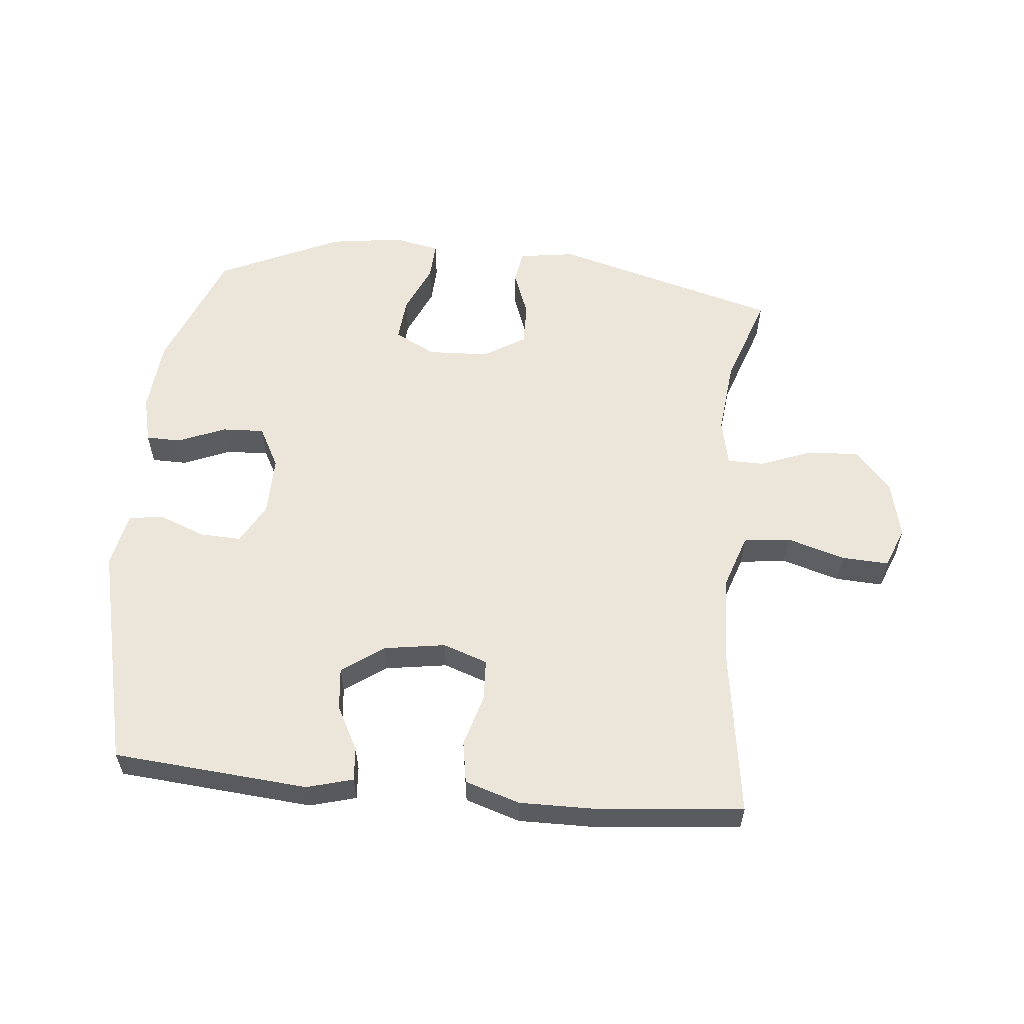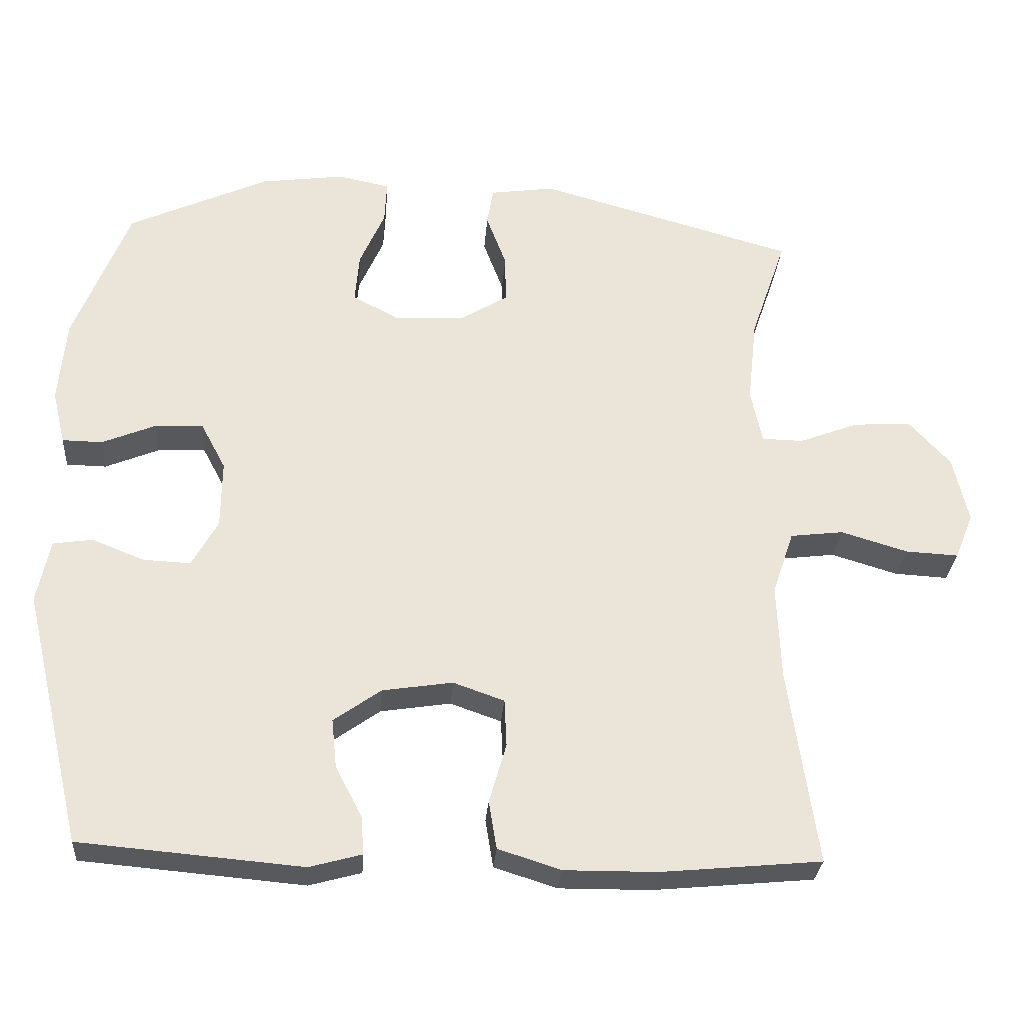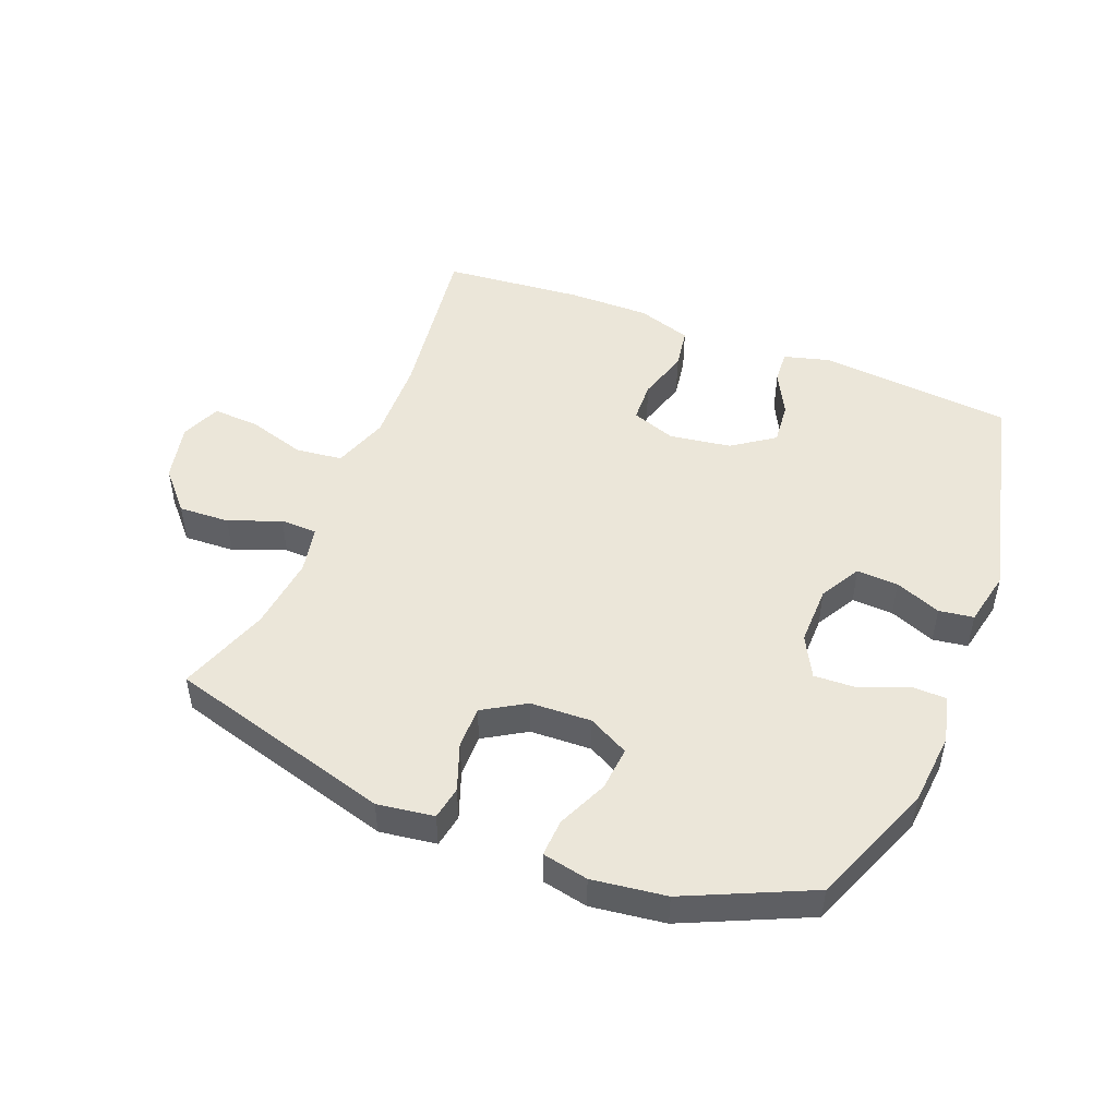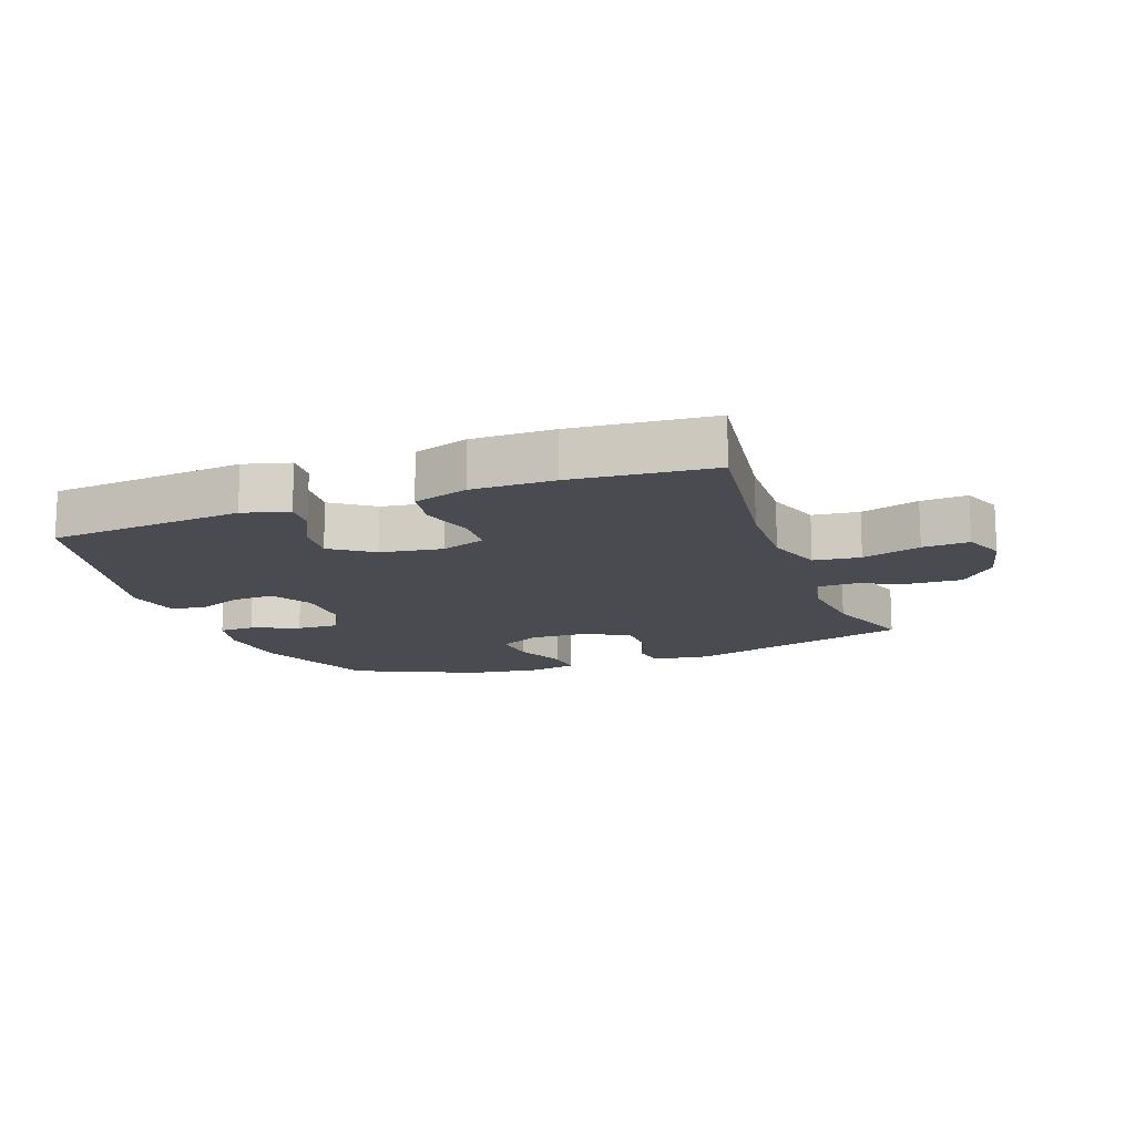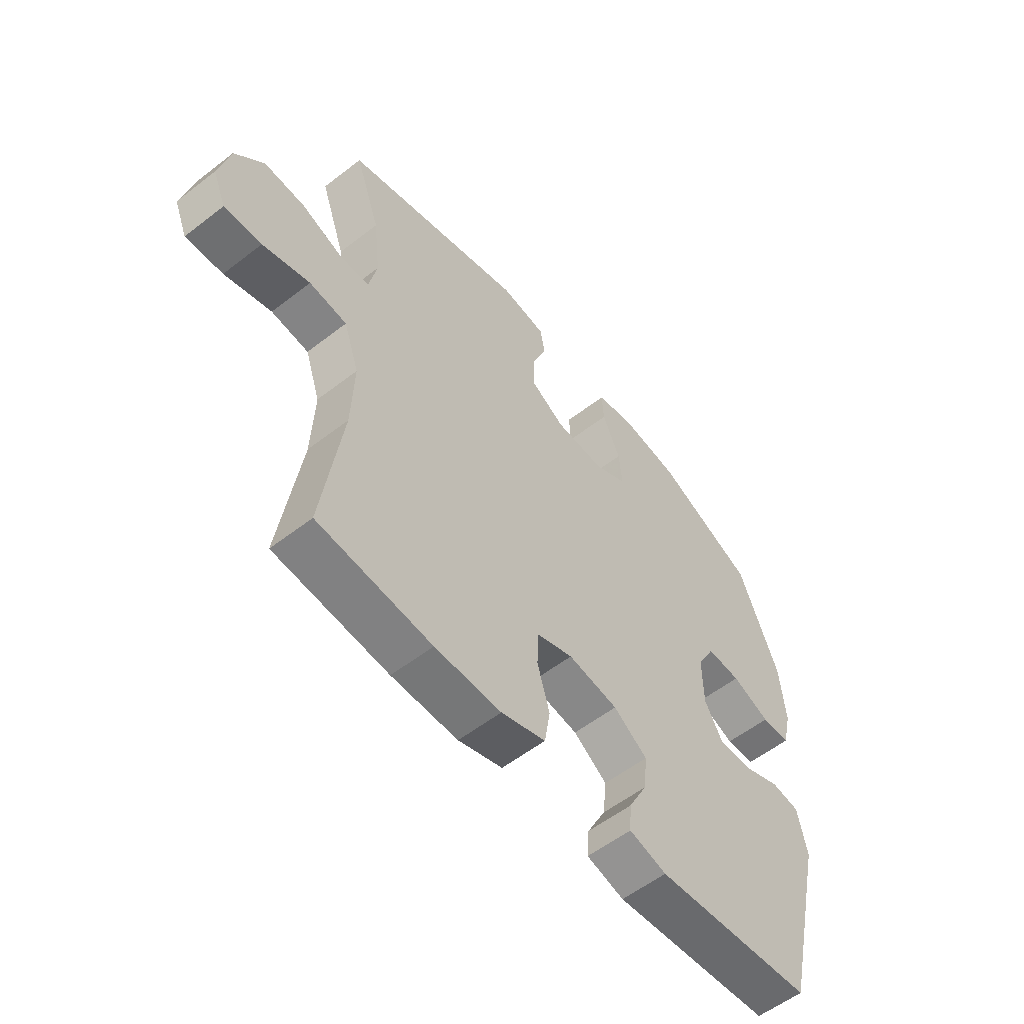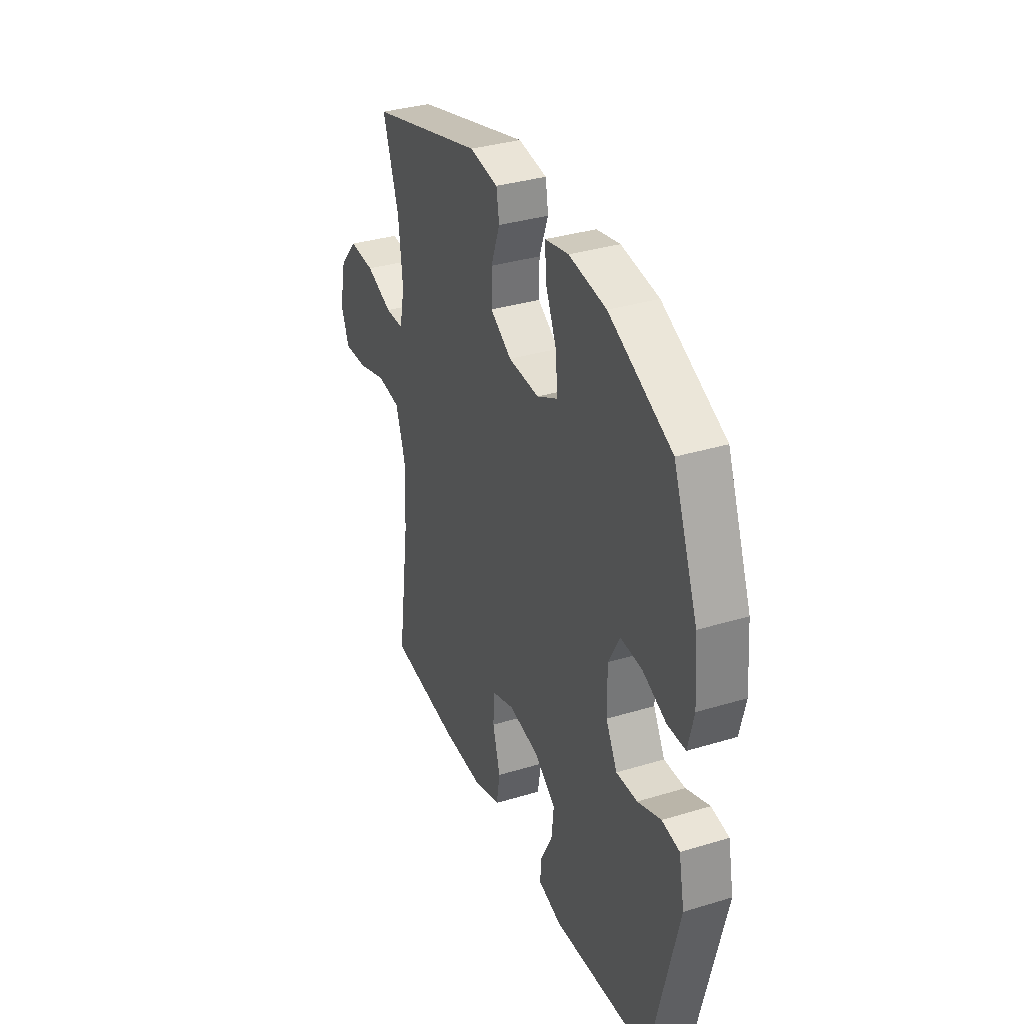
<metadata>
{"format":"obj","ext":"obj","renderer":"f3d","projection":"perspective","resolution":1024,"background":"white","views":[{"elev":57.3,"azim":-174.6,"up":"+Y"},{"elev":-29.1,"azim":175.8,"up":"+Z"},{"elev":48.4,"azim":21.8,"up":"+Y"},{"elev":-14.4,"azim":-159.8,"up":"+Y"},{"elev":-56.7,"azim":-51.0,"up":"+Z"},{"elev":34.7,"azim":67.9,"up":"+Z"}]}
</metadata>
<code>
v 0.5 0.07 -0.5
v 0.19 0.07 -0.527
v 0.117 0.07 -0.507
v 0.121 0.07 -0.454
v 0.158 0.07 -0.383
v 0.165 0.07 -0.315
v 0.099 0.07 -0.268
v 0.001 0.07 -0.253
v -0.07 0.07 -0.278
v -0.073 0.07 -0.344
v -0.049 0.07 -0.427
v -0.06 0.07 -0.494
v -0.147 0.07 -0.522
v -0.277 0.07 -0.521
v -0.5 0.07 -0.5
v -0.461 0.07 -0.226
v -0.456 0.07 -0.092
v -0.486 0.07 -0.003
v -0.56 0.07 0.006
v -0.653 0.07 -0.022
v -0.727 0.07 -0.026
v -0.753 0.07 0.038
v -0.732 0.07 0.131
v -0.675 0.07 0.194
v -0.594 0.07 0.19
v -0.511 0.07 0.158
v -0.453 0.07 0.159
v -0.437 0.07 0.235
v -0.45 0.07 0.354
v -0.5 0.07 0.5
v -0.141 0.07 0.601
v -0.051 0.07 0.588
v -0.042 0.07 0.535
v -0.07 0.07 0.46
v -0.071 0.07 0.392
v -0.004 0.07 0.351
v 0.093 0.07 0.347
v 0.158 0.07 0.381
v 0.152 0.07 0.451
v 0.117 0.07 0.531
v 0.114 0.07 0.591
v 0.187 0.07 0.606
v 0.304 0.07 0.59
v 0.5 0.07 0.5
v 0.577 0.07 0.304
v 0.587 0.07 0.187
v 0.569 0.07 0.112
v 0.513 0.07 0.111
v 0.438 0.07 0.142
v 0.371 0.07 0.145
v 0.336 0.07 0.079
v 0.337 0.07 -0.016
v 0.373 0.07 -0.081
v 0.439 0.07 -0.078
v 0.512 0.07 -0.049
v 0.567 0.07 -0.057
v 0.585 0.07 -0.145
v 0.5 0 -0.5
v 0.19 0 -0.527
v 0.117 0 -0.507
v 0.121 0 -0.454
v 0.158 0 -0.383
v 0.165 0 -0.315
v 0.099 0 -0.268
v 0.001 0 -0.253
v -0.07 0 -0.278
v -0.073 0 -0.344
v -0.049 0 -0.427
v -0.06 0 -0.494
v -0.147 0 -0.522
v -0.277 0 -0.521
v -0.5 0 -0.5
v -0.461 0 -0.226
v -0.456 0 -0.092
v -0.486 0 -0.003
v -0.56 0 0.006
v -0.653 0 -0.022
v -0.727 0 -0.026
v -0.753 0 0.038
v -0.732 0 0.131
v -0.675 0 0.194
v -0.594 0 0.19
v -0.511 0 0.158
v -0.453 0 0.159
v -0.437 0 0.235
v -0.45 0 0.354
v -0.5 0 0.5
v -0.141 0 0.601
v -0.051 0 0.588
v -0.042 0 0.535
v -0.07 0 0.46
v -0.071 0 0.392
v -0.004 0 0.351
v 0.093 0 0.347
v 0.158 0 0.381
v 0.152 0 0.451
v 0.117 0 0.531
v 0.114 0 0.591
v 0.187 0 0.606
v 0.304 0 0.59
v 0.5 0 0.5
v 0.577 0 0.304
v 0.587 0 0.187
v 0.569 0 0.112
v 0.513 0 0.111
v 0.438 0 0.142
v 0.371 0 0.145
v 0.336 0 0.079
v 0.337 0 -0.016
v 0.373 0 -0.081
v 0.439 0 -0.078
v 0.512 0 -0.049
v 0.567 0 -0.057
v 0.585 0 -0.145
f 3 4 5
f 2 3 5
f 1 2 5
f 57 1 5
f 56 57 5
f 55 56 5
f 54 55 5
f 53 54 5 6
f 52 53 6 7
f 51 52 7 8
f 50 51 8 9
f 47 48 49
f 46 47 49
f 45 46 49
f 44 45 49
f 43 44 49
f 42 43 49
f 41 42 49
f 40 41 49
f 39 40 49
f 38 39 49 50
f 37 38 50 9
f 32 33 34
f 31 32 34
f 30 31 34
f 29 30 34
f 28 29 34 35
f 27 28 35 36
f 24 25 26
f 23 24 26
f 22 23 26
f 21 22 26
f 20 21 26
f 19 20 26
f 18 19 26 27
f 36 37 9
f 27 36 9
f 18 27 9
f 17 18 9
f 14 15 16
f 13 14 16
f 12 13 16
f 11 12 16
f 10 11 16
f 9 10 16 17
f 62 61 60
f 62 60 59
f 62 59 58
f 62 58 114
f 62 114 113
f 62 113 112
f 62 112 111
f 63 62 111 110
f 64 63 110 109
f 65 64 109 108
f 66 65 108 107
f 106 105 104
f 106 104 103
f 106 103 102
f 106 102 101
f 106 101 100
f 106 100 99
f 106 99 98
f 106 98 97
f 106 97 96
f 107 106 96 95
f 66 107 95 94
f 91 90 89
f 91 89 88
f 91 88 87
f 91 87 86
f 92 91 86 85
f 93 92 85 84
f 83 82 81
f 83 81 80
f 83 80 79
f 83 79 78
f 83 78 77
f 83 77 76
f 84 83 76 75
f 66 94 93
f 66 93 84
f 66 84 75
f 66 75 74
f 73 72 71
f 73 71 70
f 73 70 69
f 73 69 68
f 73 68 67
f 74 73 67 66
f 1 58 59 2
f 2 59 60 3
f 3 60 61 4
f 4 61 62 5
f 5 62 63 6
f 6 63 64 7
f 7 64 65 8
f 8 65 66 9
f 9 66 67 10
f 10 67 68 11
f 11 68 69 12
f 12 69 70 13
f 13 70 71 14
f 14 71 72 15
f 15 72 73 16
f 16 73 74 17
f 17 74 75 18
f 18 75 76 19
f 19 76 77 20
f 20 77 78 21
f 21 78 79 22
f 22 79 80 23
f 23 80 81 24
f 24 81 82 25
f 25 82 83 26
f 26 83 84 27
f 27 84 85 28
f 28 85 86 29
f 29 86 87 30
f 30 87 88 31
f 31 88 89 32
f 32 89 90 33
f 33 90 91 34
f 34 91 92 35
f 35 92 93 36
f 36 93 94 37
f 37 94 95 38
f 38 95 96 39
f 39 96 97 40
f 40 97 98 41
f 41 98 99 42
f 42 99 100 43
f 43 100 101 44
f 44 101 102 45
f 45 102 103 46
f 46 103 104 47
f 47 104 105 48
f 48 105 106 49
f 49 106 107 50
f 50 107 108 51
f 51 108 109 52
f 52 109 110 53
f 53 110 111 54
f 54 111 112 55
f 55 112 113 56
f 56 113 114 57
f 57 114 58 1

</code>
